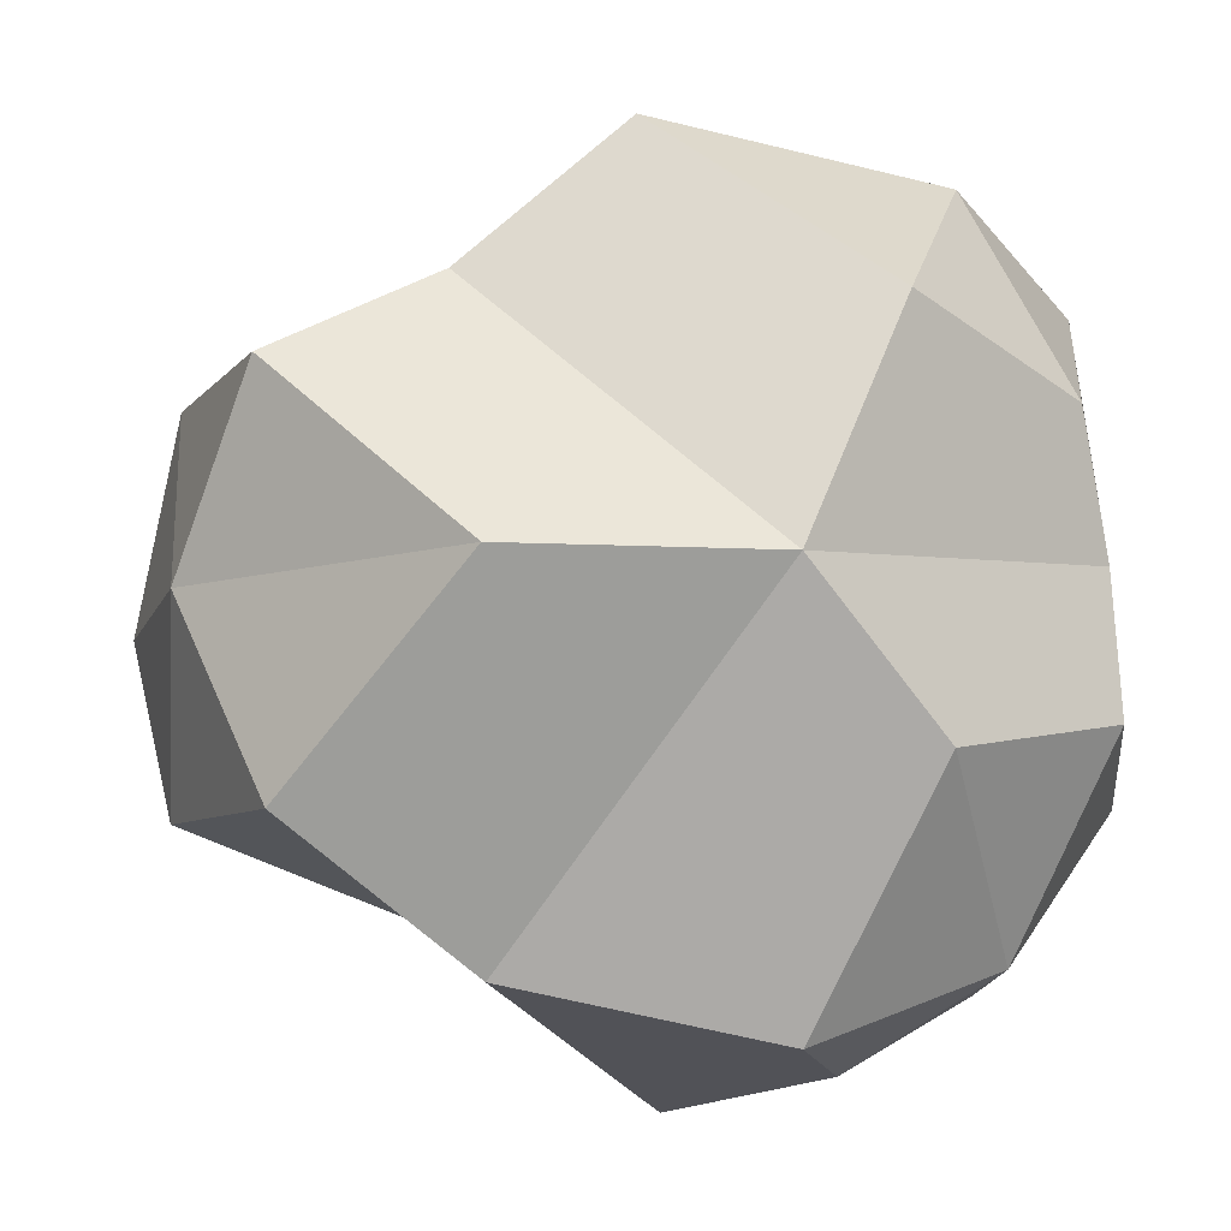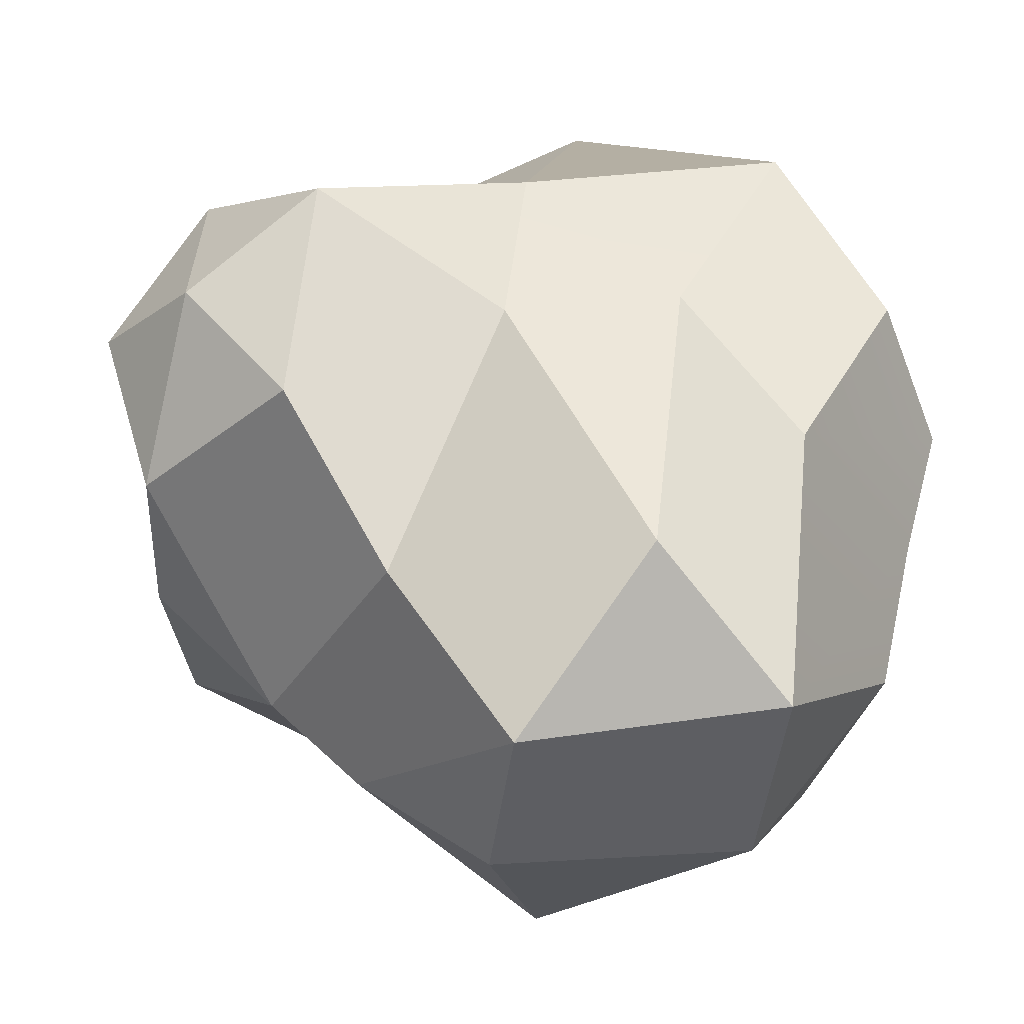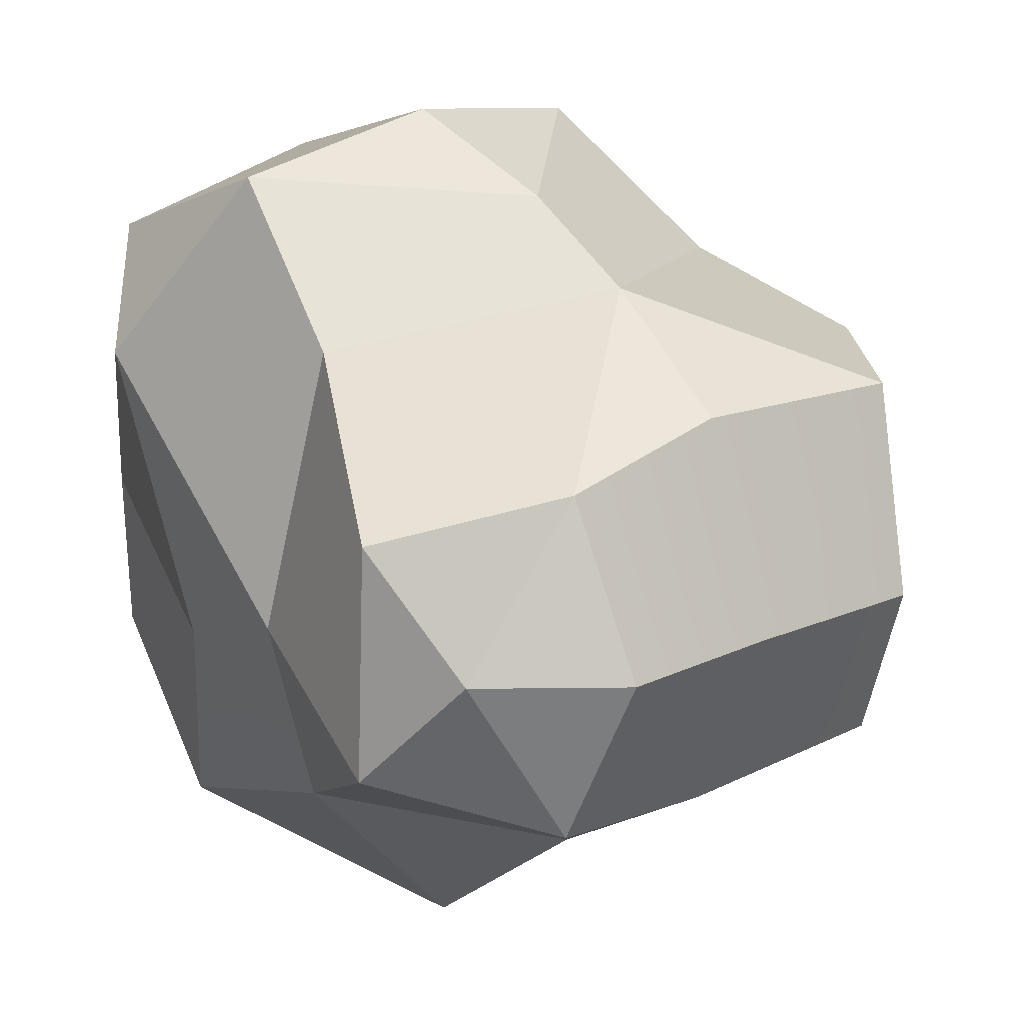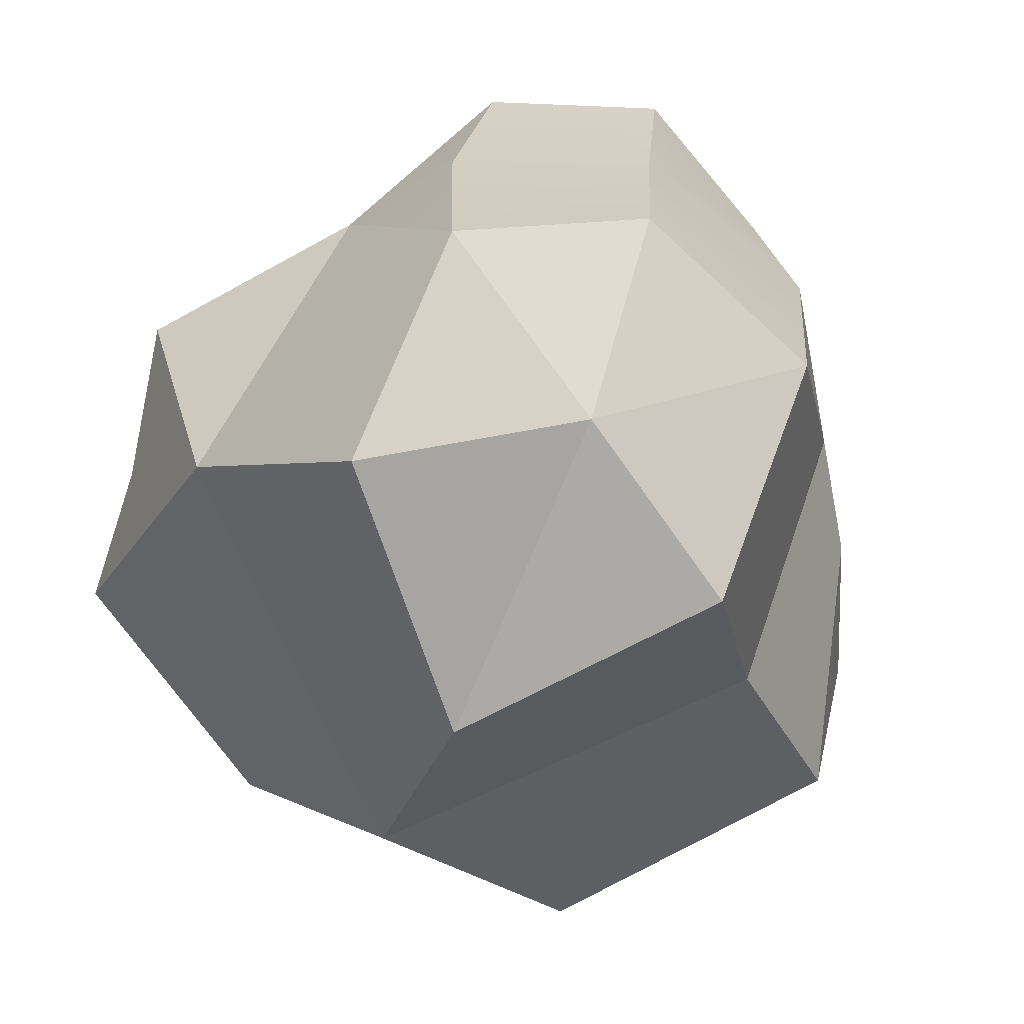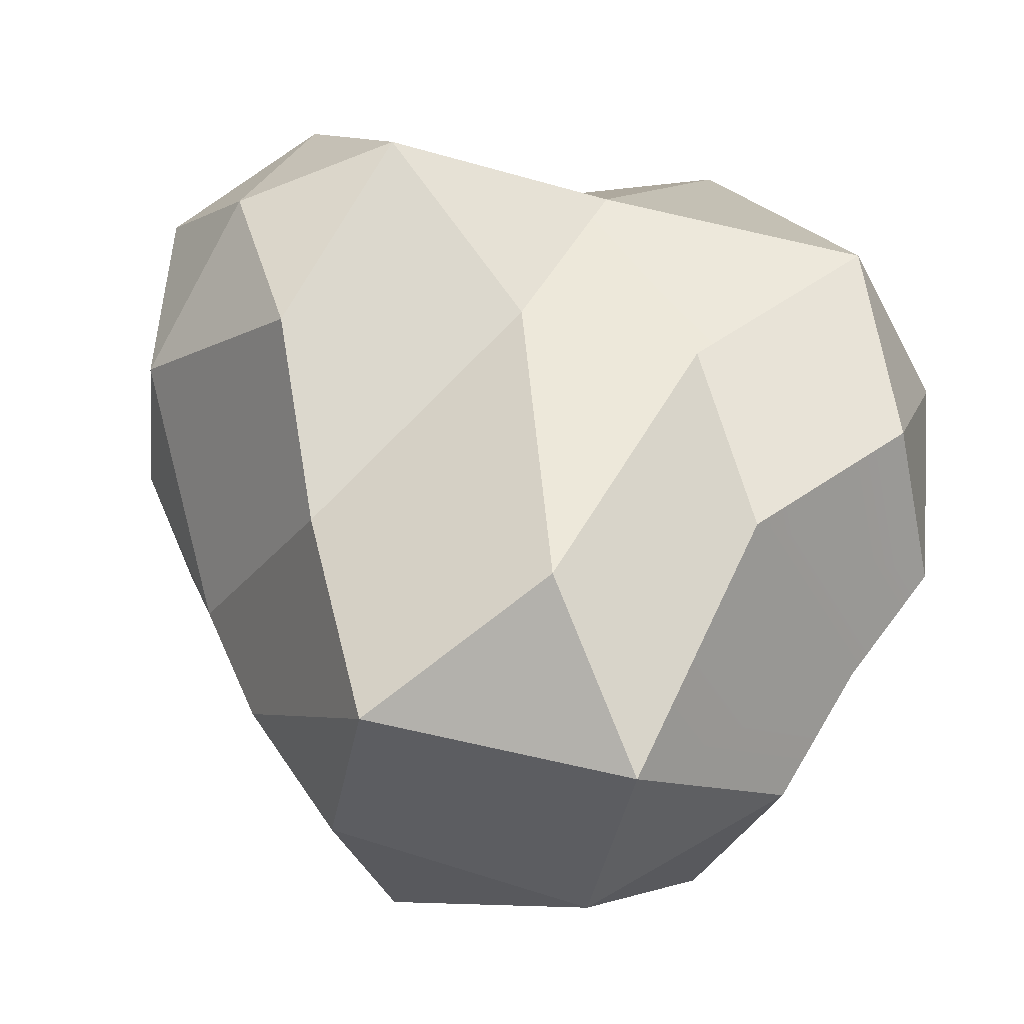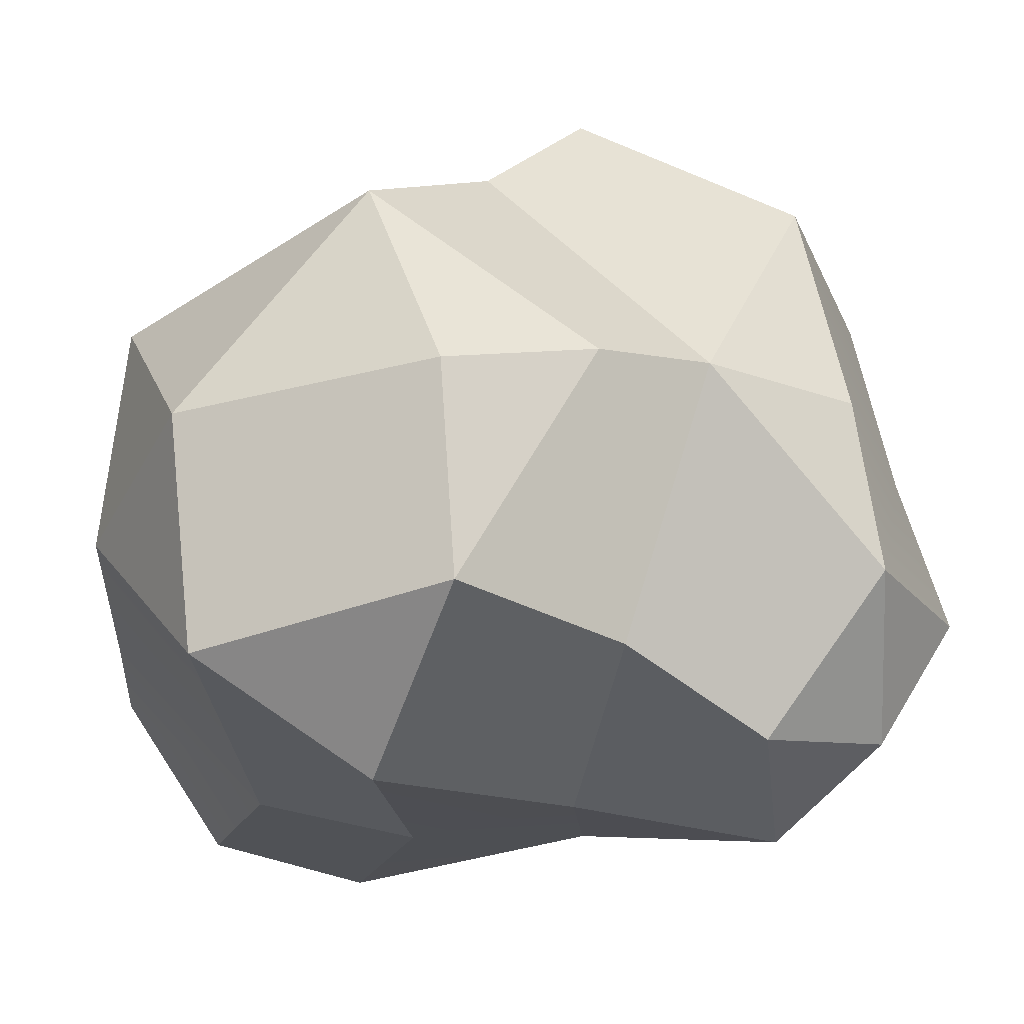
<metadata>
{"format":"obj","ext":"obj","renderer":"f3d","projection":"perspective","resolution":1024,"background":"white","views":[{"elev":-12.9,"azim":31.1,"up":"+Z"},{"elev":60.2,"azim":12.7,"up":"+Y"},{"elev":20.7,"azim":-128.7,"up":"+Z"},{"elev":-67.3,"azim":-110.7,"up":"+Y"},{"elev":60.5,"azim":34.1,"up":"+Y"},{"elev":62.2,"azim":171.8,"up":"+Z"}]}
</metadata>
<code>
g FX_Sphere_Puff_01
v 0.338 0.378 -0.4852
v 0.5057 0.1231 -0.4829
v 0.5591 0.3662 -0.245
v 0.5057 0.1231 -0.4829
v 0.338 0.378 -0.4852
v 0.249 0.1346 -0.61
v 0.5591 0.3662 -0.245
v 0.5057 0.1231 -0.4829
v 0.6755 0.1305 -0.1747
v -0.5568 0.3124 -0.2356
v -0.3386 0.5202 -0.1678
v -0.5038 0.4512 0.02081
v 0.513 0.008477 0.5509
v 0.5284 0.3476 0.4603
v 0.6695 0.03987 0.2366
v 0.1891 -0.2848 0.6256
v 0.513 0.008477 0.5509
v 0.5804 -0.2774 0.3182
v -0.5038 0.4512 0.02081
v -0.5166 0.2685 0.268
v -0.6537 0.2683 0.02432
v -0.5029 -0.3528 -0.2748
v -0.3614 -0.5404 -0.002624
v -0.1838 -0.5599 -0.309
v -0.04509 0.4025 -0.3377
v -0.3215 0.1129 -0.4016
v -0.02251 0.1312 -0.6485
v -0.5038 0.4512 0.02081
v -0.3386 0.5202 -0.1678
v -0.3025 0.48 0.1771
v -0.5166 0.2685 0.268
v -0.5038 0.4512 0.02081
v -0.3025 0.48 0.1771
v -0.1097 0.003234 0.5758
v 0.1481 0.3588 0.61
v 0.1245 0.045 0.6776
v -0.3614 -0.5404 -0.002624
v -0.1861 -0.6077 0.2708
v 0.1605 -0.6008 -0.02243
v -0.4982 -0.3642 0.3007
v -0.3614 -0.5404 -0.002624
v -0.6142 -0.3107 -0.0005864
v -0.1097 0.003234 0.5758
v 0.1245 0.045 0.6776
v 0.1891 -0.2848 0.6256
v 0.513 0.008477 0.5509
v 0.1891 -0.2848 0.6256
v 0.1245 0.045 0.6776
v 0.513 0.008477 0.5509
v 0.6695 0.03987 0.2366
v 0.5804 -0.2774 0.3182
v 0.5057 0.1231 -0.4829
v 0.5836 -0.19 -0.2472
v 0.6755 0.1305 -0.1747
v 0.3503 -0.1551 -0.5996
v 0.5057 0.1231 -0.4829
v 0.249 0.1346 -0.61
v -0.3215 0.1129 -0.4016
v -0.001898 -0.3371 -0.5136
v -0.02251 0.1312 -0.6485
v -0.5029 -0.3528 -0.2748
v -0.6142 -0.3107 -0.0005864
v -0.3614 -0.5404 -0.002624
v 0.2934 0.5216 0.3292
v 0.5284 0.3476 0.4603
v 0.1481 0.3588 0.61
v -0.5568 0.3124 -0.2356
v -0.5038 0.4512 0.02081
v -0.6537 0.2683 0.02432
v 0.3503 -0.1551 -0.5996
v 0.5836 -0.19 -0.2472
v 0.5057 0.1231 -0.4829
v -0.3614 -0.5404 -0.002624
v 0.1605 -0.6008 -0.02243
v -0.1838 -0.5599 -0.309
v -0.3614 -0.5404 -0.002624
v -0.4982 -0.3642 0.3007
v -0.1861 -0.6077 0.2708
v -0.3386 0.5202 -0.1678
v -0.04509 0.4025 -0.3377
v -0.01538 0.4582 -0.05073
v -0.2836 -0.01426 0.4658
v -0.4982 -0.3642 0.3007
v -0.5119 0.006776 0.3253
v -0.5166 0.2685 0.268
v -0.2836 -0.01426 0.4658
v -0.5119 0.006776 0.3253
v 0.1481 0.3588 0.61
v 0.5284 0.3476 0.4603
v 0.513 0.008477 0.5509
v 0.1245 0.045 0.6776
v -0.04509 0.4025 -0.3377
v -0.3386 0.5202 -0.1678
v -0.5568 0.3124 -0.2356
v -0.3215 0.1129 -0.4016
v -0.6257 -0.00194 0.01144
v -0.6537 0.2683 0.02432
v -0.5166 0.2685 0.268
v -0.5119 0.006776 0.3253
v -0.4982 -0.3642 0.3007
v -0.6142 -0.3107 -0.0005864
v -0.09124 0.3929 0.3977
v -0.3025 0.48 0.1771
v -0.3386 0.5202 -0.1678
v -0.01538 0.4582 -0.05073
v -0.2836 -0.01426 0.4658
v -0.5166 0.2685 0.268
v -0.3025 0.48 0.1771
v -0.09124 0.3929 0.3977
v -0.3215 0.1129 -0.4016
v -0.5568 0.3124 -0.2356
v -0.5091 0.009736 -0.285
v -0.5029 -0.3528 -0.2748
v 0.338 0.378 -0.4852
v 0.5591 0.3662 -0.245
v 0.4698 0.4223 0.04693
v 0.2408 0.4352 -0.1505
v -0.02251 0.1312 -0.6485
v 0.249 0.1346 -0.61
v 0.338 0.378 -0.4852
v -0.04509 0.4025 -0.3377
v 0.4698 0.4223 0.04693
v 0.5591 0.3662 -0.245
v 0.6755 0.1305 -0.1747
v 0.6658 0.1241 0.03549
v 0.5284 0.3476 0.4603
v 0.6695 0.03987 0.2366
v 0.6658 0.1241 0.03549
v 0.6755 0.1305 -0.1747
v 0.5836 -0.19 -0.2472
v 0.4854 -0.397 -0.0308
v -0.001898 -0.3371 -0.5136
v 0.3503 -0.1551 -0.5996
v 0.249 0.1346 -0.61
v -0.02251 0.1312 -0.6485
v 0.4854 -0.397 -0.0308
v 0.5836 -0.19 -0.2472
v 0.3503 -0.1551 -0.5996
v -0.001898 -0.3371 -0.5136
v -0.3215 0.1129 -0.4016
v -0.5029 -0.3528 -0.2748
v -0.1838 -0.5599 -0.309
v -0.001898 -0.3371 -0.5136
v 0.4854 -0.397 -0.0308
v 0.1605 -0.6008 -0.02243
v -0.1861 -0.6077 0.2708
v -0.006224 -0.4326 0.4022
v -0.001898 -0.3371 -0.5136
v -0.1838 -0.5599 -0.309
v 0.1605 -0.6008 -0.02243
v 0.4854 -0.397 -0.0308
v -0.006224 -0.4326 0.4022
v -0.1861 -0.6077 0.2708
v -0.4982 -0.3642 0.3007
v -0.2836 -0.01426 0.4658
v -0.006224 -0.4326 0.4022
v 0.1891 -0.2848 0.6256
v 0.5804 -0.2774 0.3182
v 0.4854 -0.397 -0.0308
v -0.09124 0.3929 0.3977
v 0.1481 0.3588 0.61
v -0.1097 0.003234 0.5758
v -0.2836 -0.01426 0.4658
v -0.2836 -0.01426 0.4658
v -0.1097 0.003234 0.5758
v 0.1891 -0.2848 0.6256
v -0.006224 -0.4326 0.4022
v 0.4854 -0.397 -0.0308
v 0.5804 -0.2774 0.3182
v 0.6695 0.03987 0.2366
v 0.6658 0.1241 0.03549
v 0.2934 0.5216 0.3292
v 0.1481 0.3588 0.61
v -0.09124 0.3929 0.3977
v -0.01538 0.4582 -0.05073
v 0.4698 0.4223 0.04693
v 0.5284 0.3476 0.4603
v 0.2934 0.5216 0.3292
v 0.2408 0.4352 -0.1505
v -0.04509 0.4025 -0.3377
v 0.338 0.378 -0.4852
v 0.2408 0.4352 -0.1505
v -0.01538 0.4582 -0.05073
v 0.2934 0.5216 0.3292
v -0.6257 -0.00194 0.01144
v -0.6142 -0.3107 -0.0005864
v -0.5029 -0.3528 -0.2748
v -0.5091 0.009736 -0.285
v -0.5568 0.3124 -0.2356
v -0.6537 0.2683 0.02432
g FX_Sphere_Puff_01_0
f 3 2 1
f 6 5 4
f 9 8 7
f 12 11 10
f 15 14 13
f 18 17 16
f 21 20 19
f 24 23 22
f 27 26 25
f 30 29 28
f 33 32 31
f 36 35 34
f 39 38 37
f 42 41 40
f 45 44 43
f 48 47 46
f 51 50 49
f 54 53 52
f 57 56 55
f 60 59 58
f 63 62 61
f 66 65 64
f 69 68 67
f 72 71 70
f 75 74 73
f 78 77 76
f 81 80 79
f 84 83 82
f 87 86 85
f 90 89 88
f 91 90 88
f 94 93 92
f 95 94 92
f 98 97 96
f 99 98 96
f 99 96 100
f 96 101 100
f 104 103 102
f 105 104 102
f 108 107 106
f 109 108 106
f 112 111 110
f 112 110 113
f 116 115 114
f 117 116 114
f 120 119 118
f 121 120 118
f 124 123 122
f 125 124 122
f 122 126 125
f 126 127 125
f 130 129 128
f 131 130 128
f 134 133 132
f 135 134 132
f 138 137 136
f 139 138 136
f 142 141 140
f 143 142 140
f 146 145 144
f 147 146 144
f 150 149 148
f 151 150 148
f 154 153 152
f 155 154 152
f 158 157 156
f 159 158 156
f 162 161 160
f 163 162 160
f 166 165 164
f 167 166 164
f 170 169 168
f 171 170 168
f 174 173 172
f 175 174 172
f 178 177 176
f 179 178 176
f 182 181 180
f 182 180 183
f 182 183 184
f 187 186 185
f 188 187 185
f 188 185 189
f 185 190 189

</code>
